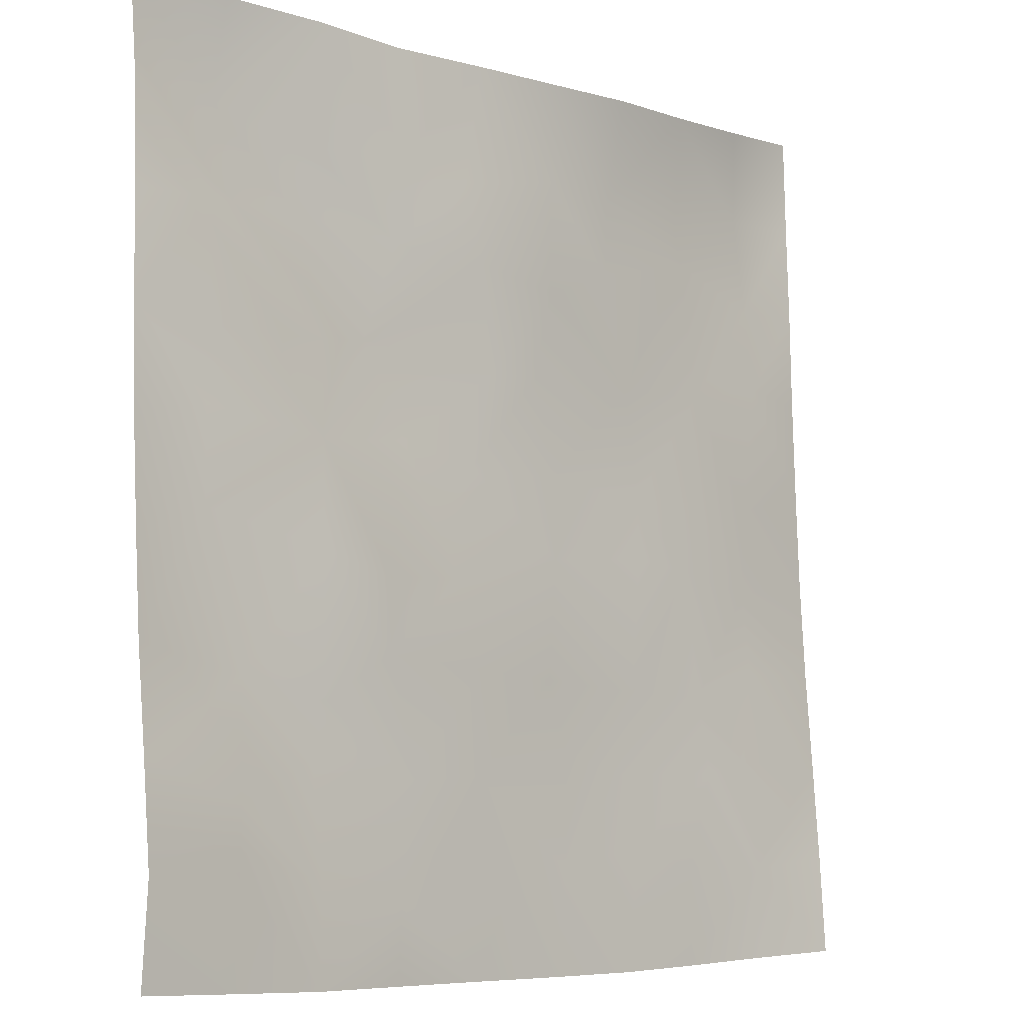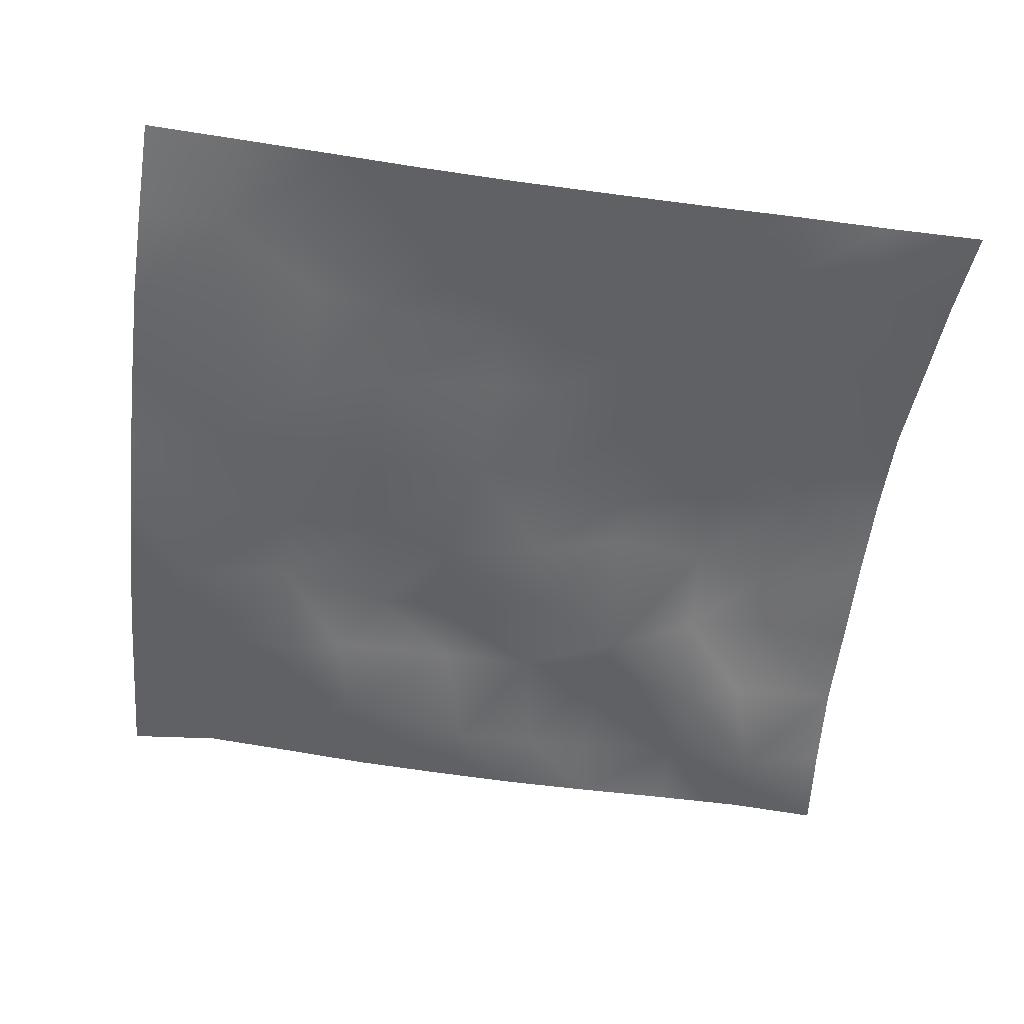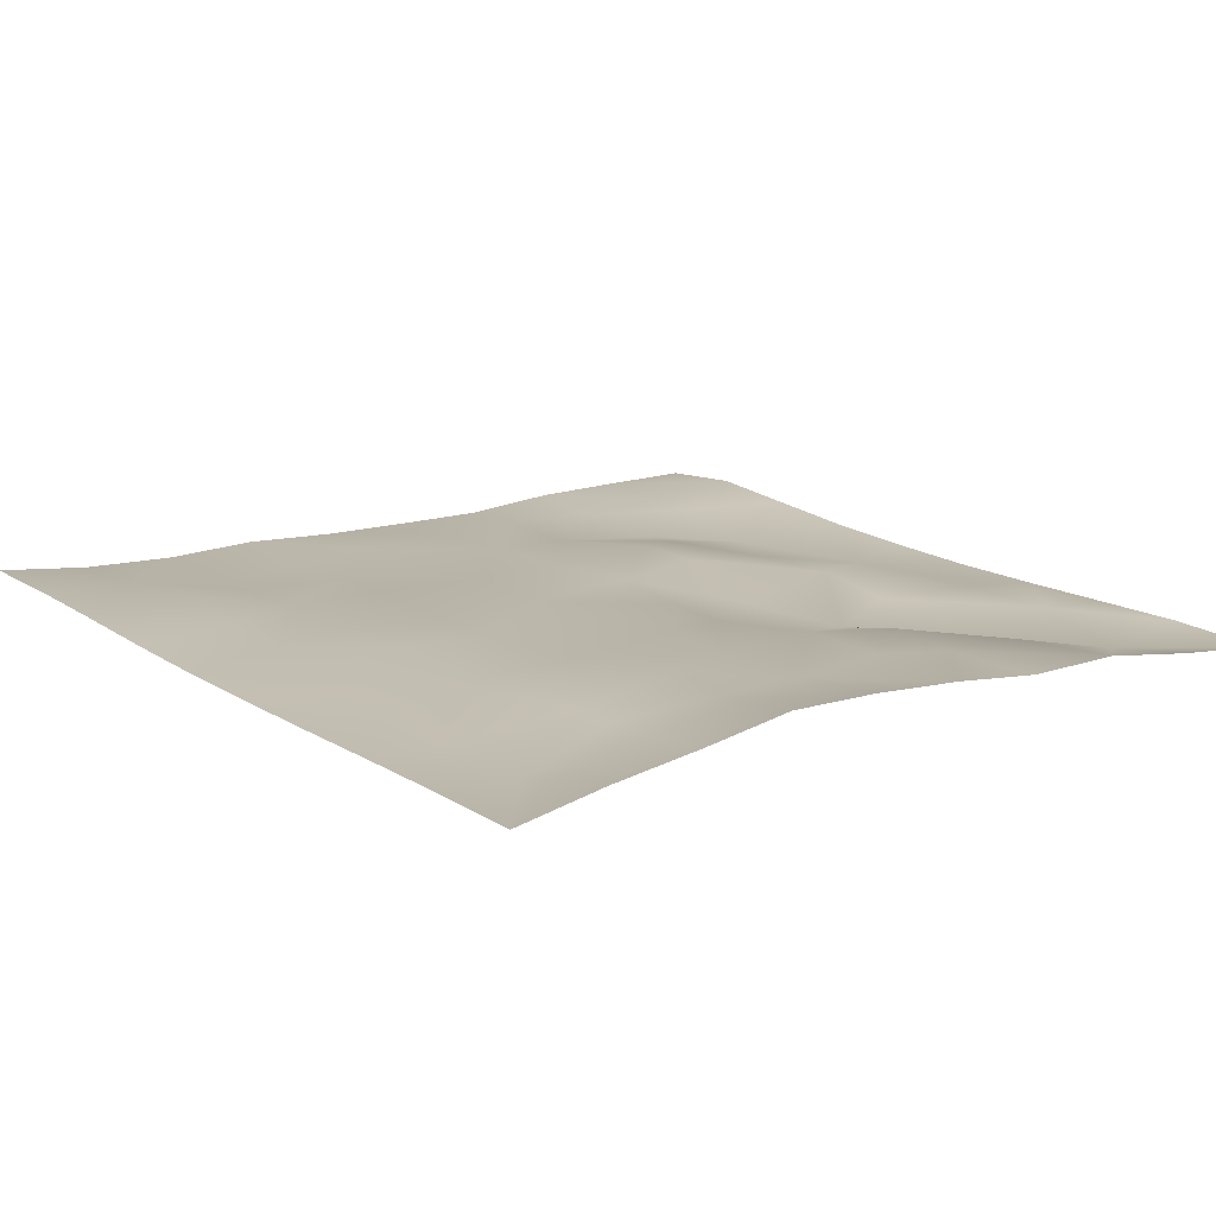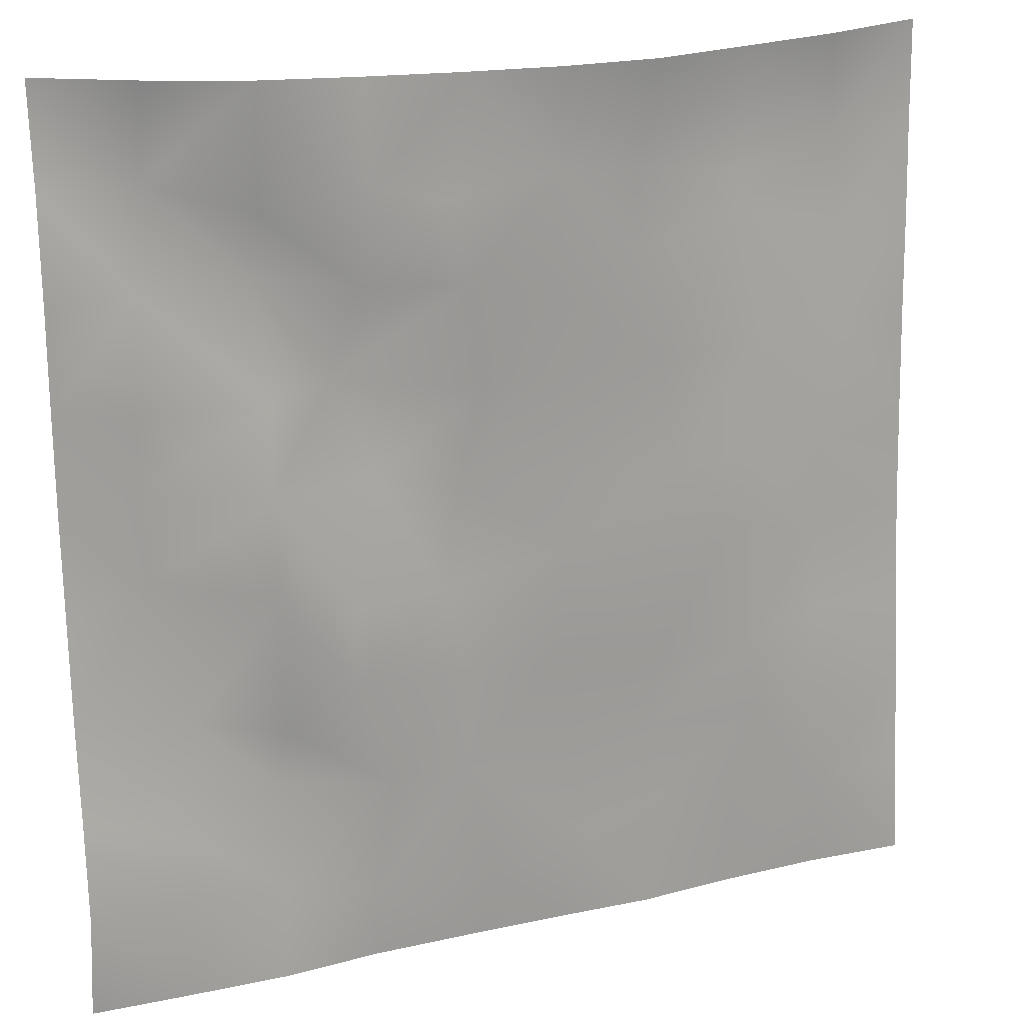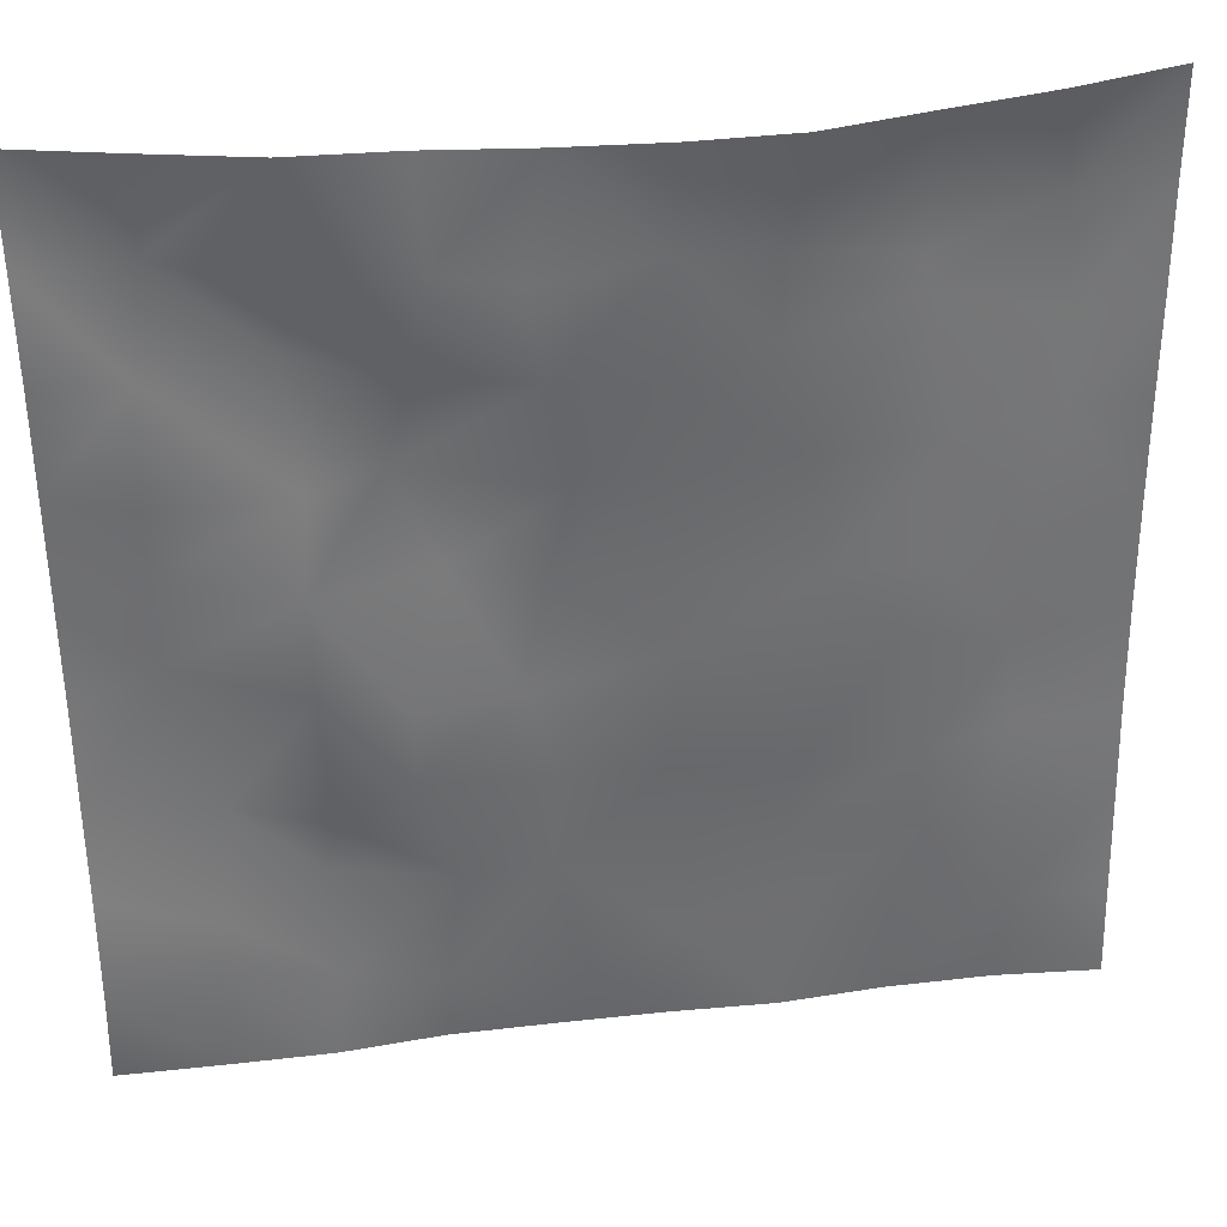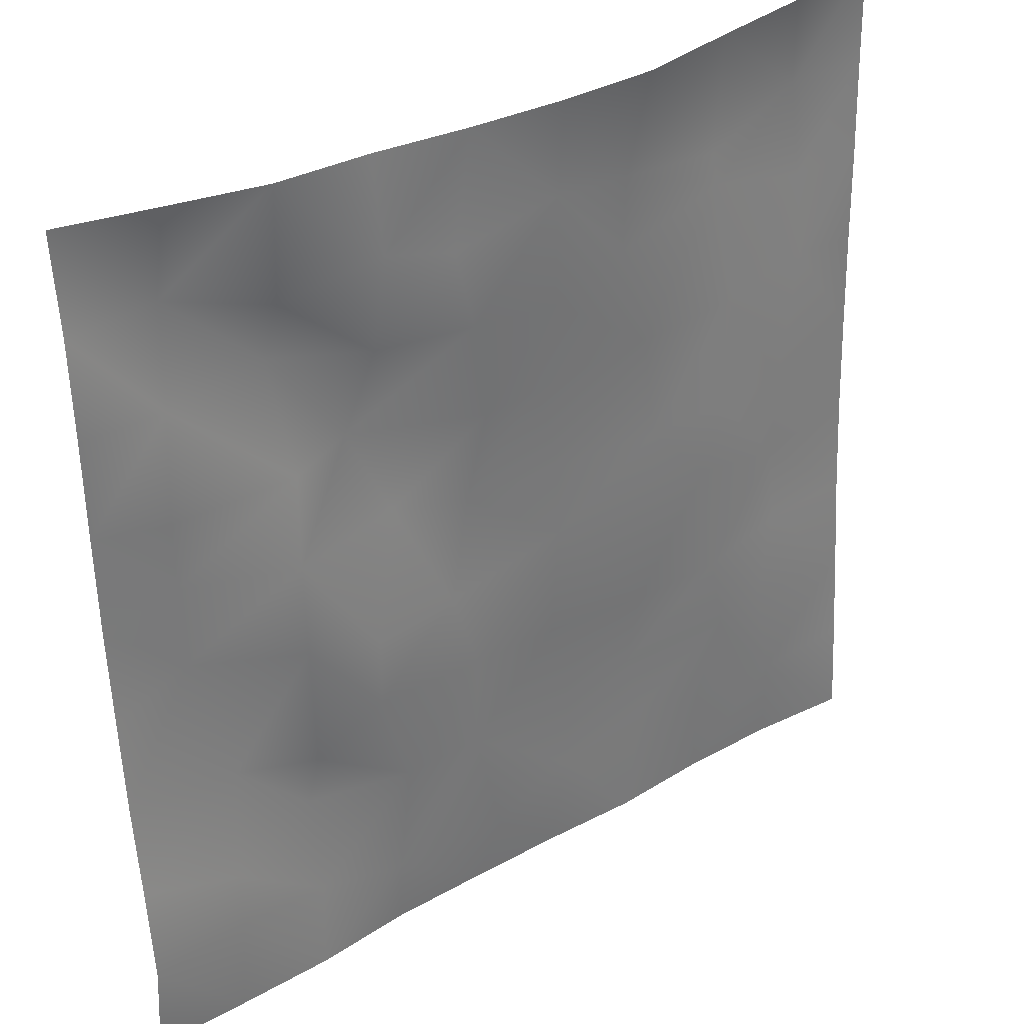
<metadata>
{"format":"obj","ext":"obj","renderer":"f3d","projection":"perspective","resolution":1024,"background":"white","views":[{"elev":-6.4,"azim":-44.1,"up":"+Y"},{"elev":-51.6,"azim":83.0,"up":"+Z"},{"elev":13.7,"azim":142.2,"up":"+Z"},{"elev":19.1,"azim":-23.7,"up":"+Y"},{"elev":36.7,"azim":-8.8,"up":"+Y"},{"elev":35.0,"azim":-37.0,"up":"+Y"}]}
</metadata>
<code>
o GNATVCloth
v -5.018 -4.982 0.4517
v 5.051 -4.991 0.4623
v -5.013 5.021 0.004229
v 4.987 5.021 0.004229
v -3.916 -5.023 0.4269
v -2.798 -5.062 0.391
v -1.678 -5.075 0.292
v -0.5544 -5.082 0.2874
v 0.5722 -5.091 0.2919
v 1.696 -5.089 0.3376
v 2.819 -5.07 0.2954
v 3.941 -5.031 0.3376
v 3.865 4.946 0.1574
v 2.748 4.896 0.2759
v 1.64 4.854 0.4237
v 0.5388 4.836 0.3965
v -0.5658 4.836 0.3259
v -1.667 4.842 0.2126
v -2.779 4.881 0.2358
v -3.887 4.934 0.09676
v -4.997 3.907 0.08035
v -4.988 2.792 0.09989
v -4.988 1.677 0.116
v -4.987 0.5626 0.1439
v -4.984 -0.5491 0.2032
v -4.987 -1.659 0.2821
v -4.986 -2.766 0.398
v -4.991 -3.872 0.5119
v 5.029 -3.884 0.4043
v 5.015 -2.776 0.3262
v 5.003 -1.667 0.2425
v 4.996 -0.5558 0.1768
v 4.992 0.5577 0.1339
v 4.987 1.673 0.09999
v 4.985 2.789 0.07539
v 4.979 3.905 0.04234
v -3.832 -3.867 0.3996
v -3.789 -3.219 0.3595
v -3.648 -1.943 0.1622
v -4.098 -0.2841 0.1226
v -4.129 0.7324 0.1572
v -4.125 1.517 0.1576
v -4.066 2.811 0.1628
v -3.932 3.873 -0.0746
v -2.712 -4.038 0.3011
v -2.779 -2.77 0.2071
v -2.664 -2.182 0.2632
v -2.745 -0.6358 0.3344
v -2.779 0.4984 0.3422
v -2.702 1.542 0.229
v -2.845 2.859 -0.03973
v -2.767 3.535 0.1496
v -1.653 -4.276 0.3123
v -1.491 -2.965 0.2961
v -1.886 -1.673 0.3885
v -1.87 -0.875 0.3736
v -1.523 0.6057 0.1629
v -1.982 1.658 0.02341
v -1.737 2.687 0.2575
v -1.569 3.706 0.2461
v -0.2276 -4.363 0.3126
v -0.5789 -2.927 0.3218
v -0.5444 -1.789 0.332
v -0.8401 -0.8193 0.2787
v -0.6064 0.3948 0.2486
v -0.3763 1.424 0.2909
v -0.5805 2.615 0.3817
v -0.7585 3.5 0.2976
v 0.7437 -3.938 0.3228
v 0.8171 -2.651 0.2518
v 0.526 -1.862 0.2932
v 0.6098 -0.5262 0.2967
v 0.5817 0.3742 0.2936
v 0.2956 1.479 0.3004
v 0.5173 2.46 0.3239
v 0.5382 3.727 0.3094
v 1.961 -3.699 0.2834
v 1.68 -2.89 0.2679
v 1.824 -1.962 0.3228
v 1.984 -0.43 0.2827
v 1.968 0.2526 0.2809
v 1.82 1.517 0.2424
v 1.41 2.789 0.315
v 1.467 3.644 0.2786
v 2.806 -3.958 0.3081
v 3.108 -2.874 0.3432
v 2.956 -1.996 0.302
v 2.723 -0.5343 0.3271
v 2.969 0.2623 0.2975
v 3.067 1.561 0.2048
v 2.778 3.131 0.2378
v 2.734 3.494 0.1862
v 3.932 -3.99 0.3516
v 3.67 -2.741 0.3697
v 3.878 -1.699 0.3105
v 3.814 -0.7447 0.2575
v 3.88 0.2683 0.2383
v 4.172 1.788 0.1546
v 4.136 2.749 0.05849
v 4.022 3.873 -0.004685
f 100 4 13
f 44 3 21
f 44 19 20
f 60 19 52
f 60 17 18
f 76 17 68
f 84 16 76
f 84 14 15
f 100 14 92
f 11 93 85
f 93 86 85
f 94 87 86
f 87 96 88
f 96 89 88
f 97 90 89
f 90 99 91
f 91 100 92
f 10 85 77
f 77 86 78
f 78 87 79
f 79 88 80
f 88 81 80
f 81 90 82
f 82 91 83
f 91 84 83
f 10 69 9
f 69 78 70
f 70 79 71
f 79 72 71
f 72 81 73
f 73 82 74
f 82 75 74
f 83 76 75
f 9 61 8
f 69 62 61
f 62 71 63
f 63 72 64
f 72 65 64
f 65 74 66
f 66 75 67
f 67 76 68
f 8 53 7
f 53 62 54
f 54 63 55
f 55 64 56
f 64 57 56
f 57 66 58
f 58 67 59
f 59 68 60
f 6 53 45
f 45 54 46
f 54 47 46
f 55 48 47
f 56 49 48
f 49 58 50
f 58 51 50
f 59 52 51
f 6 37 5
f 45 38 37
f 46 39 38
f 39 48 40
f 40 49 41
f 41 50 42
f 50 43 42
f 51 44 43
f 5 28 1
f 28 38 27
f 27 39 26
f 26 40 25
f 40 24 25
f 41 23 24
f 23 43 22
f 43 21 22
f 2 93 12
f 93 30 94
f 30 95 94
f 31 96 95
f 32 97 96
f 33 98 97
f 98 35 99
f 99 36 100
f 100 36 4
f 44 20 3
f 44 52 19
f 60 18 19
f 60 68 17
f 76 16 17
f 84 15 16
f 84 92 14
f 100 13 14
f 11 12 93
f 93 94 86
f 94 95 87
f 87 95 96
f 96 97 89
f 97 98 90
f 90 98 99
f 91 99 100
f 10 11 85
f 77 85 86
f 78 86 87
f 79 87 88
f 88 89 81
f 81 89 90
f 82 90 91
f 91 92 84
f 10 77 69
f 69 77 78
f 70 78 79
f 79 80 72
f 72 80 81
f 73 81 82
f 82 83 75
f 83 84 76
f 9 69 61
f 69 70 62
f 62 70 71
f 63 71 72
f 72 73 65
f 65 73 74
f 66 74 75
f 67 75 76
f 8 61 53
f 53 61 62
f 54 62 63
f 55 63 64
f 64 65 57
f 57 65 66
f 58 66 67
f 59 67 68
f 6 7 53
f 45 53 54
f 54 55 47
f 55 56 48
f 56 57 49
f 49 57 58
f 58 59 51
f 59 60 52
f 6 45 37
f 45 46 38
f 46 47 39
f 39 47 48
f 40 48 49
f 41 49 50
f 50 51 43
f 51 52 44
f 5 37 28
f 28 37 38
f 27 38 39
f 26 39 40
f 40 41 24
f 41 42 23
f 23 42 43
f 43 44 21
f 2 29 93
f 93 29 30
f 30 31 95
f 31 32 96
f 32 33 97
f 33 34 98
f 98 34 35
f 99 35 36

</code>
